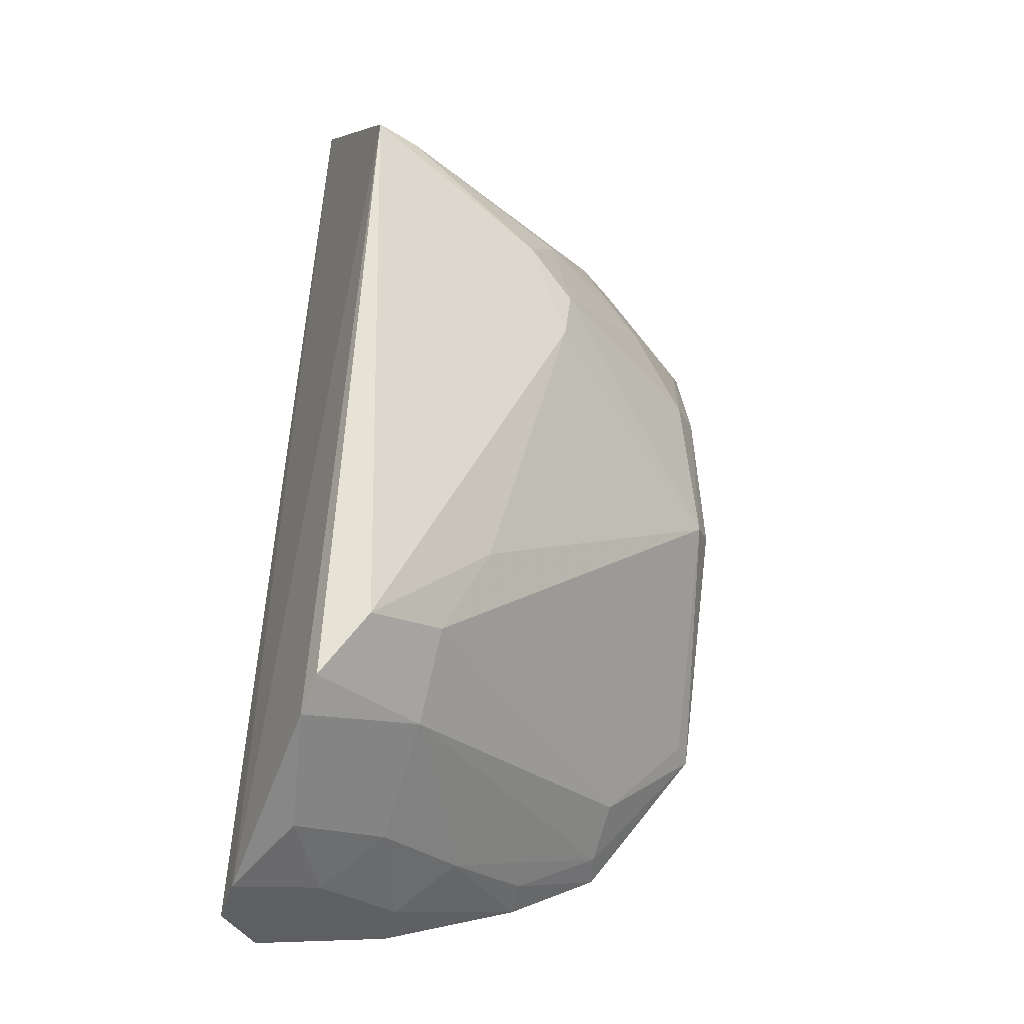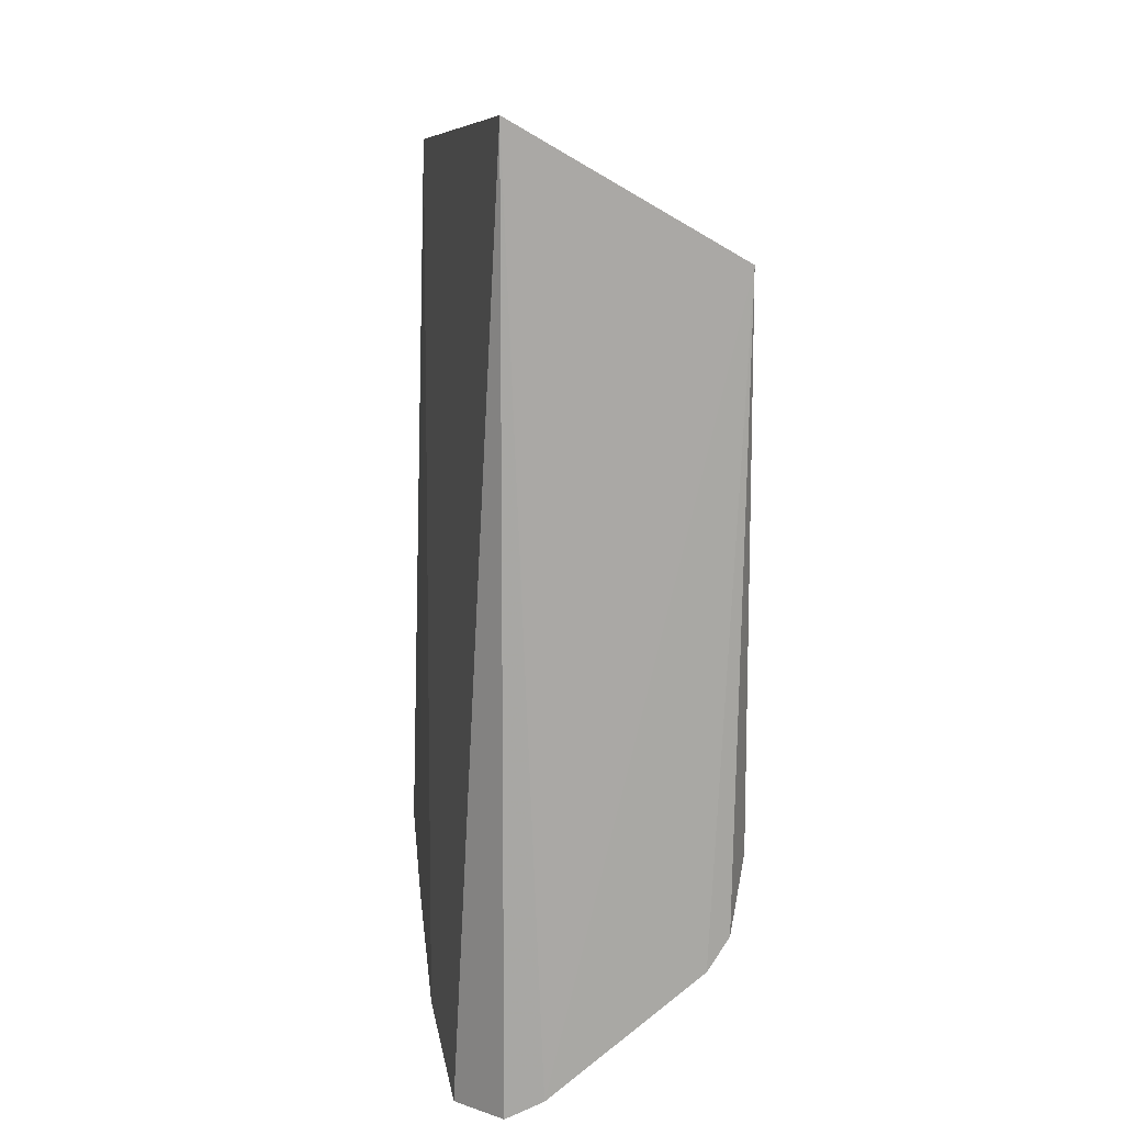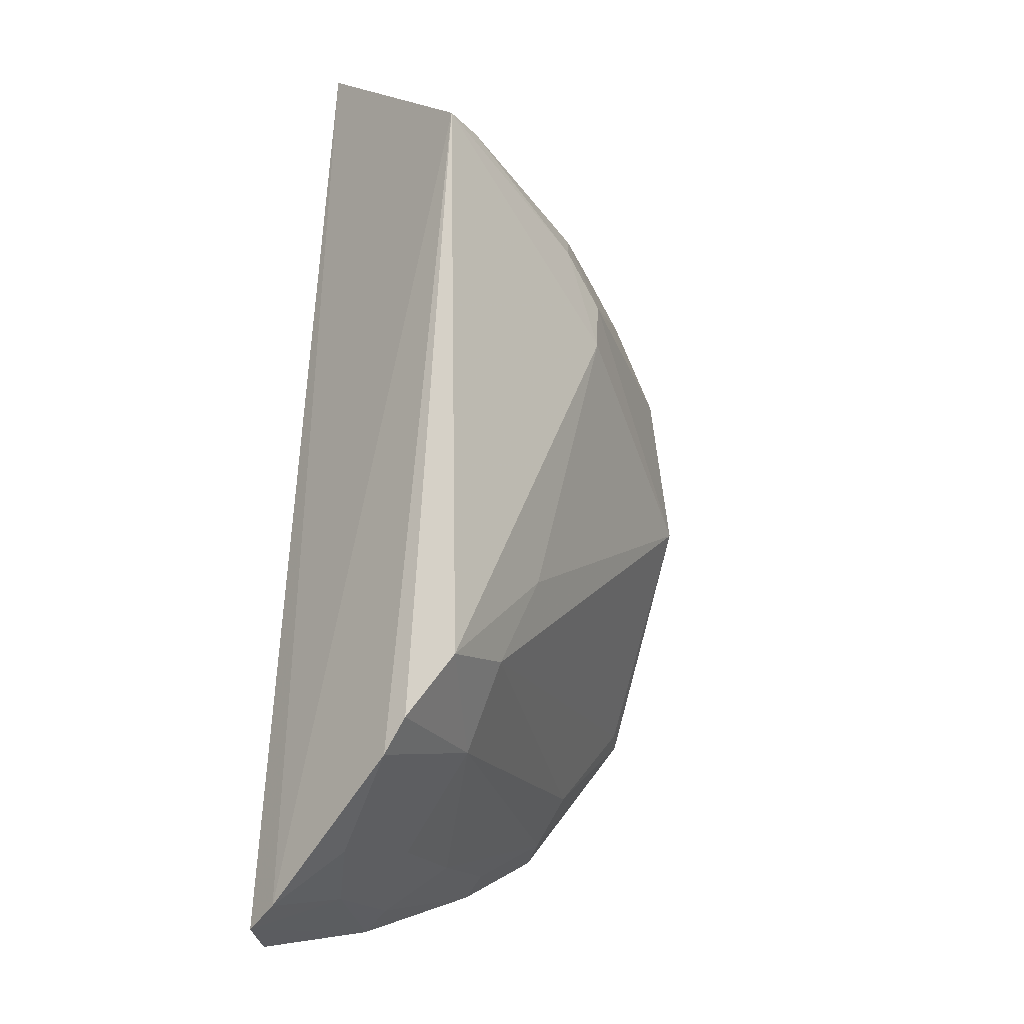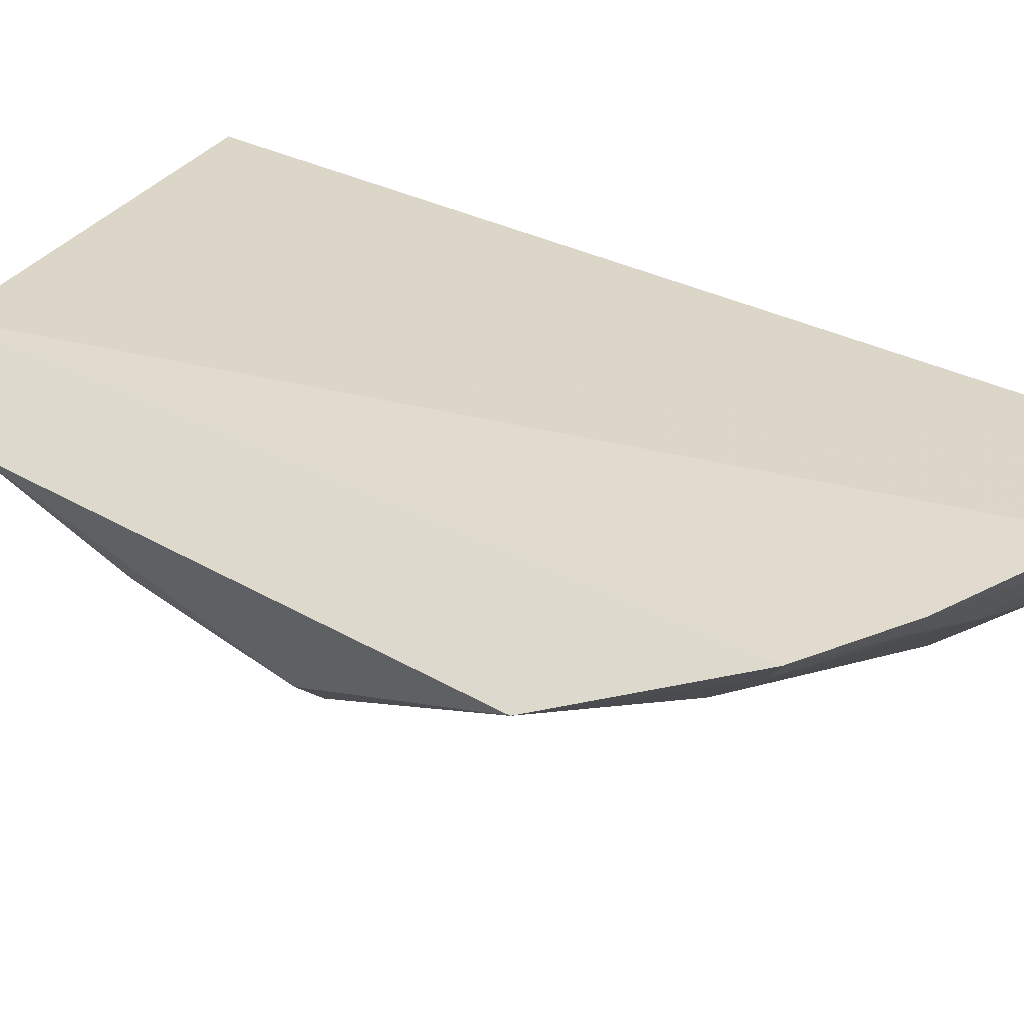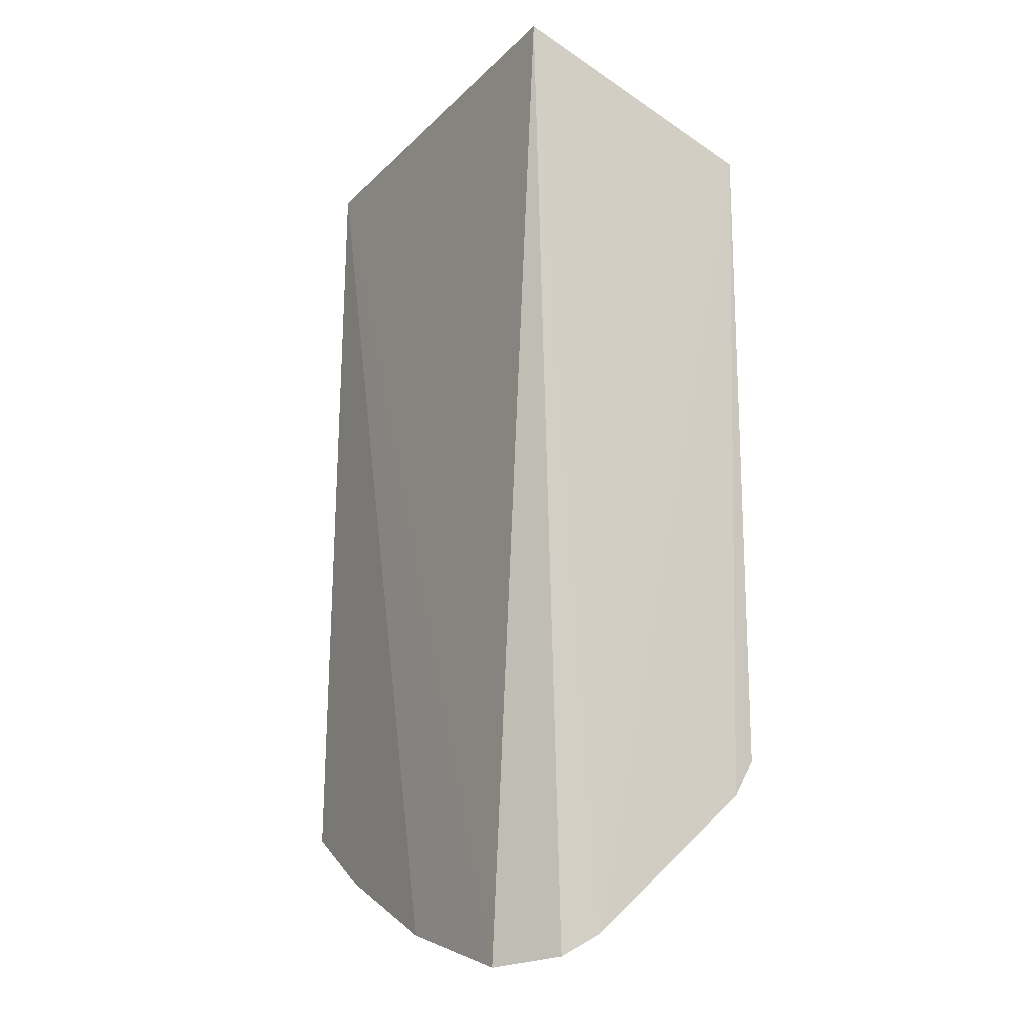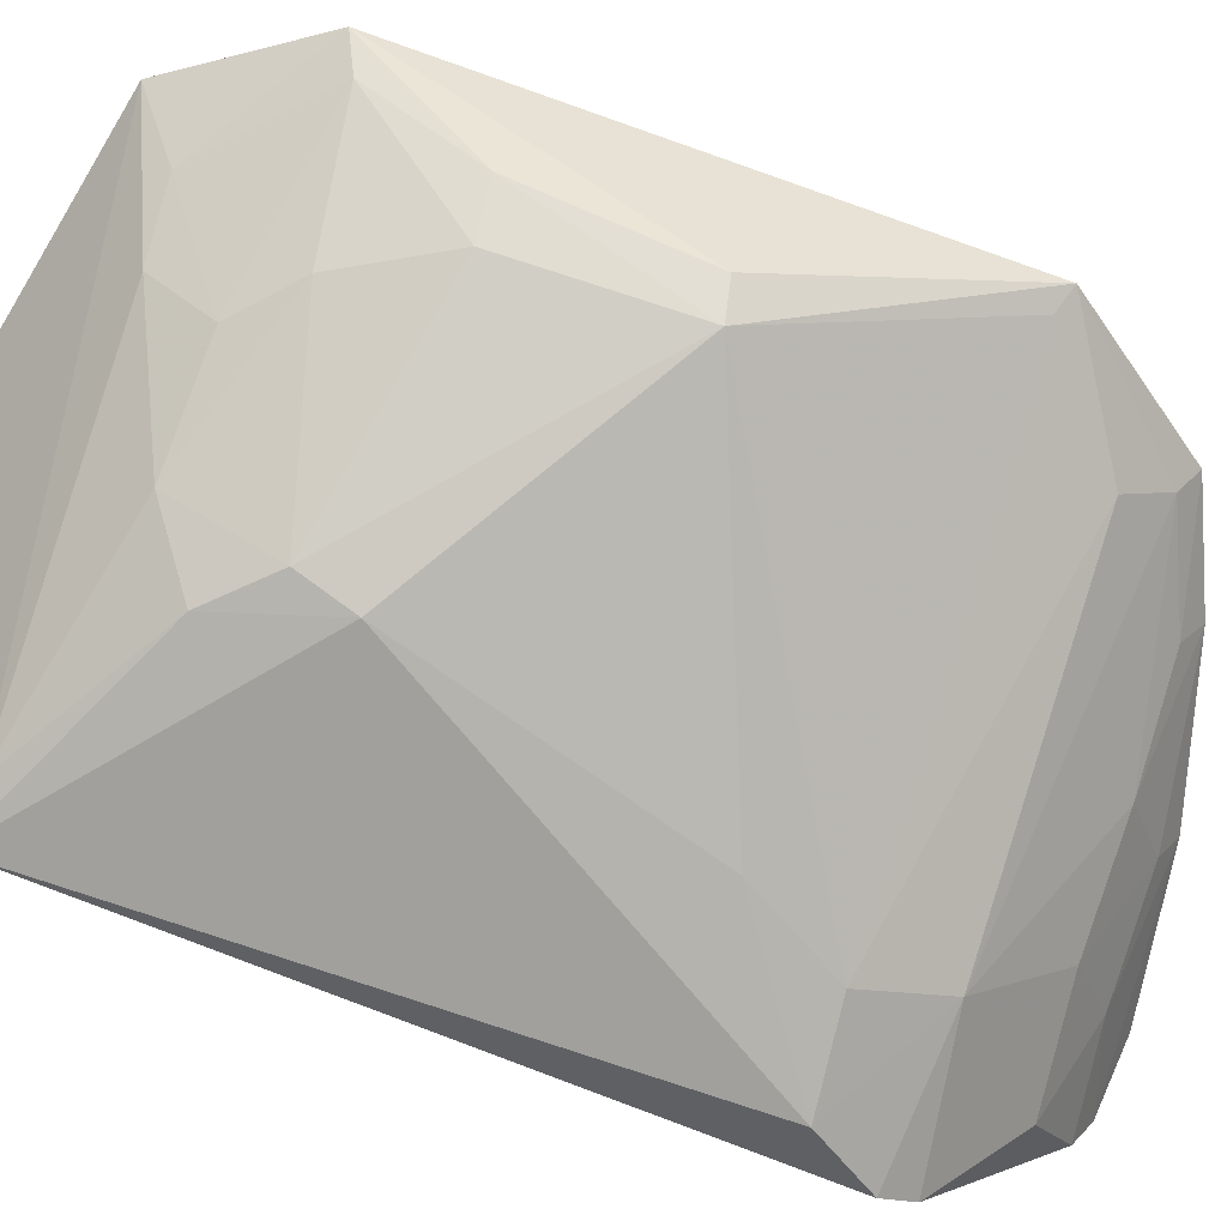
<metadata>
{"format":"obj","ext":"obj","renderer":"f3d","projection":"perspective","resolution":1024,"background":"white","views":[{"elev":-24.9,"azim":-28.0,"up":"+Z"},{"elev":19.6,"azim":-96.1,"up":"+Z"},{"elev":-16.0,"azim":-45.9,"up":"+Z"},{"elev":36.8,"azim":127.9,"up":"+Y"},{"elev":-9.1,"azim":-116.1,"up":"+Z"},{"elev":-68.9,"azim":70.1,"up":"+Y"}]}
</metadata>
<code>
v 0.196 -0.4611 0.05055
v 0.2895 -0.3957 -0.08744
v 0.2897 -0.3987 0.05669
v 0.1489 -0.4034 0.1132
v 0.1273 -0.4004 -0.1583
v 0.2306 -0.3823 -0.1416
v 0.2653 -0.3899 0.0899
v 0.2704 -0.4384 -0.02245
v 0.1398 -0.466 0.07667
v 0.143 -0.3873 -0.1618
v 0.2387 -0.4322 0.0618
v 0.2601 -0.3819 -0.1283
v 0.2781 -0.4307 -0.02111
v 0.1409 -0.4682 -0.08701
v 0.126 -0.4115 -0.1525
v 0.1534 -0.4627 0.07563
v 0.1862 -0.3833 -0.155
v 0.2557 -0.4074 0.07878
v 0.2677 -0.4333 0.02349
v 0.2062 -0.4638 0.02183
v 0.1661 -0.4478 -0.1091
v 0.1281 -0.4624 -0.1054
v 0.2108 -0.4475 0.06298
v 0.1681 -0.421 -0.1351
v 0.1543 -0.4078 -0.1486
v 0.2829 -0.407 0.05286
v 0.2394 -0.4199 0.07761
v 0.2791 -0.423 0.02452
v 0.1814 -0.4614 -0.05849
v 0.2099 -0.4608 0.03638
v 0.2553 -0.4027 -0.1093
v 0.1663 -0.4609 -0.08455
v 0.1265 -0.4559 -0.1151
v 0.1983 -0.4063 -0.1362
v 0.1365 -0.4293 -0.138
v 0.2528 -0.4312 0.04875
v 0.2562 -0.39 -0.1232
v 0.2835 -0.4008 -0.08453
v 0.1844 -0.3941 -0.1493
v 0.2278 -0.3917 -0.1358
f 10 5 4
f 10 4 7
f 12 7 3
f 12 3 2
f 12 6 7
f 13 8 2
f 13 2 3
f 15 9 4
f 15 4 5
f 16 7 4
f 16 4 9
f 16 9 1
f 17 10 7
f 17 7 6
f 17 5 10
f 18 3 7
f 20 1 9
f 20 9 14
f 22 14 9
f 22 21 14
f 23 16 1
f 25 15 5
f 25 5 17
f 26 18 11
f 26 3 18
f 27 18 7
f 27 7 16
f 27 16 23
f 27 23 11
f 27 11 18
f 28 13 3
f 28 26 19
f 28 3 26
f 28 19 8
f 28 8 13
f 29 20 14
f 29 8 20
f 30 1 20
f 30 23 1
f 30 20 8
f 30 8 19
f 32 14 21
f 32 29 14
f 32 8 29
f 32 21 31
f 33 22 9
f 33 9 15
f 33 24 21
f 33 21 22
f 34 21 24
f 35 25 24
f 35 15 25
f 35 33 15
f 35 24 33
f 36 26 11
f 36 19 26
f 36 30 19
f 36 11 23
f 36 23 30
f 37 12 2
f 37 2 31
f 37 31 21
f 37 21 34
f 38 31 2
f 38 2 8
f 38 32 31
f 38 8 32
f 39 34 24
f 39 24 25
f 39 25 17
f 39 17 6
f 39 6 34
f 40 37 34
f 40 34 6
f 40 6 12
f 40 12 37

</code>
